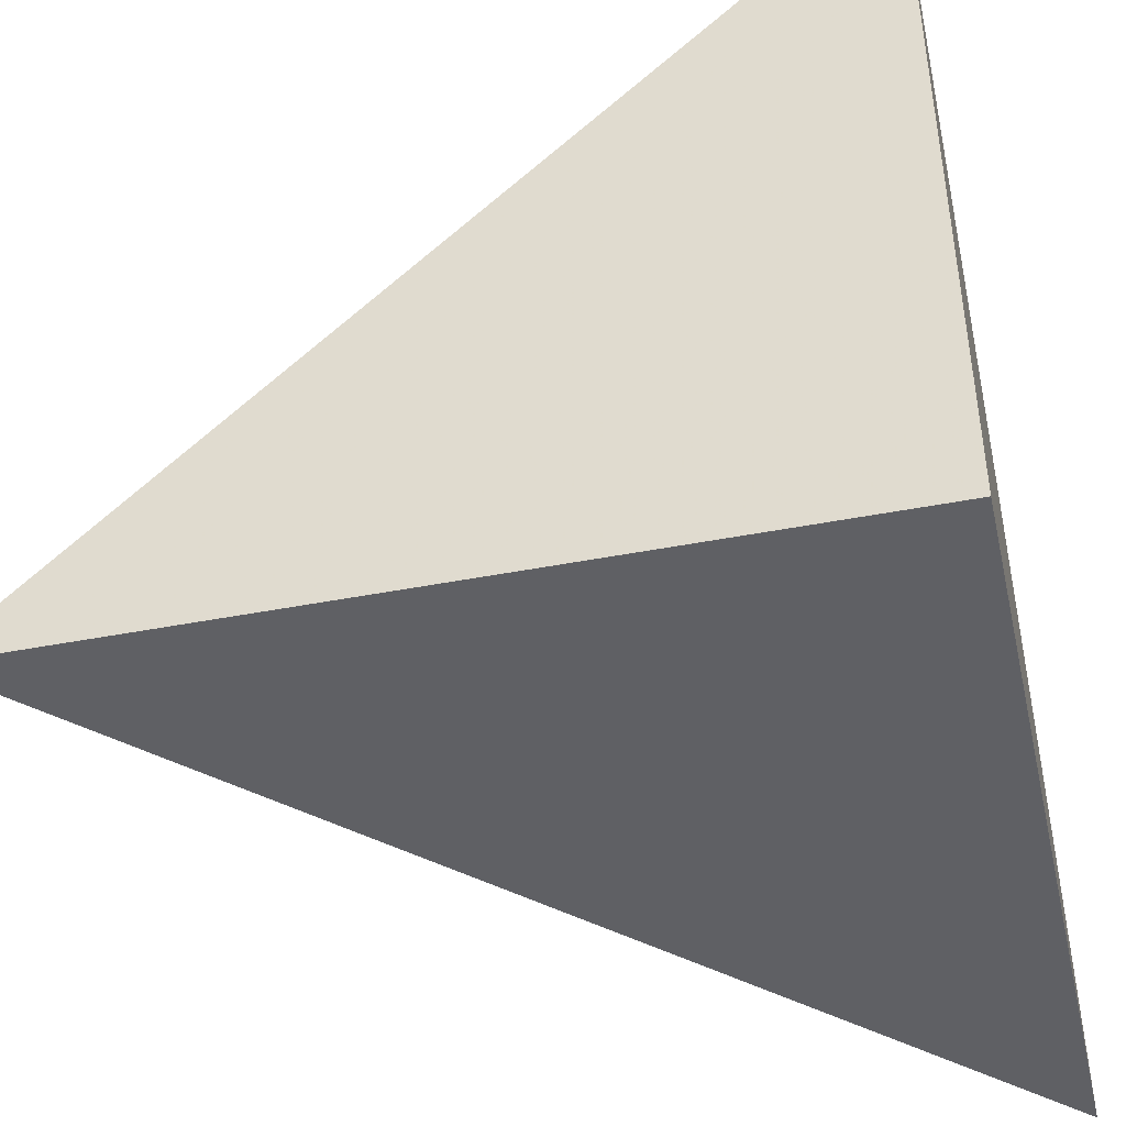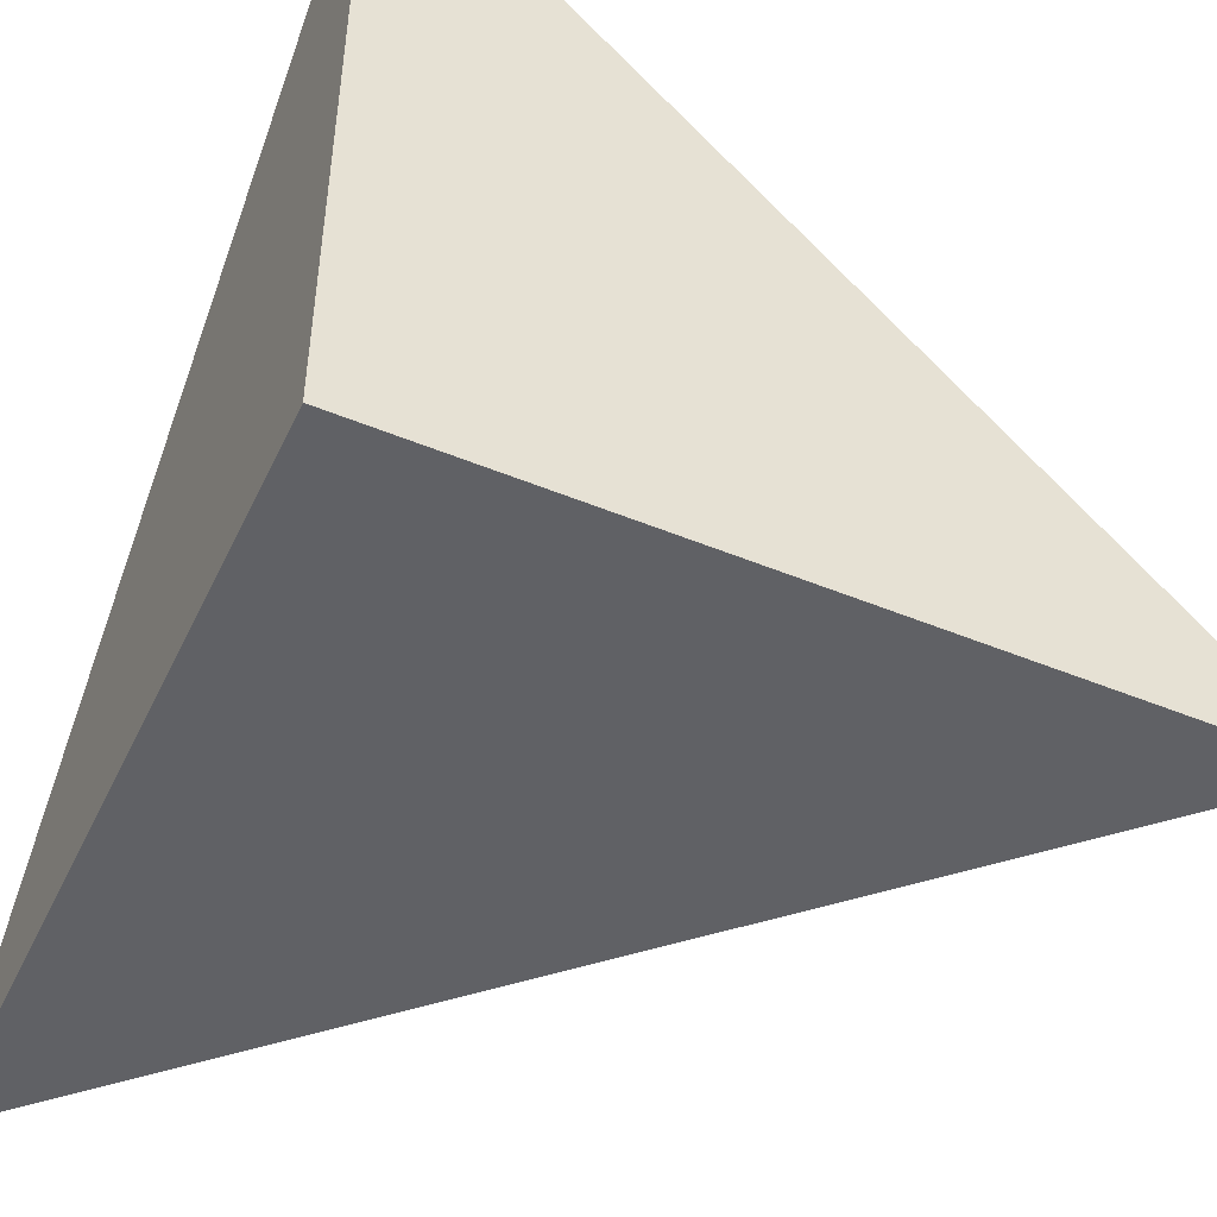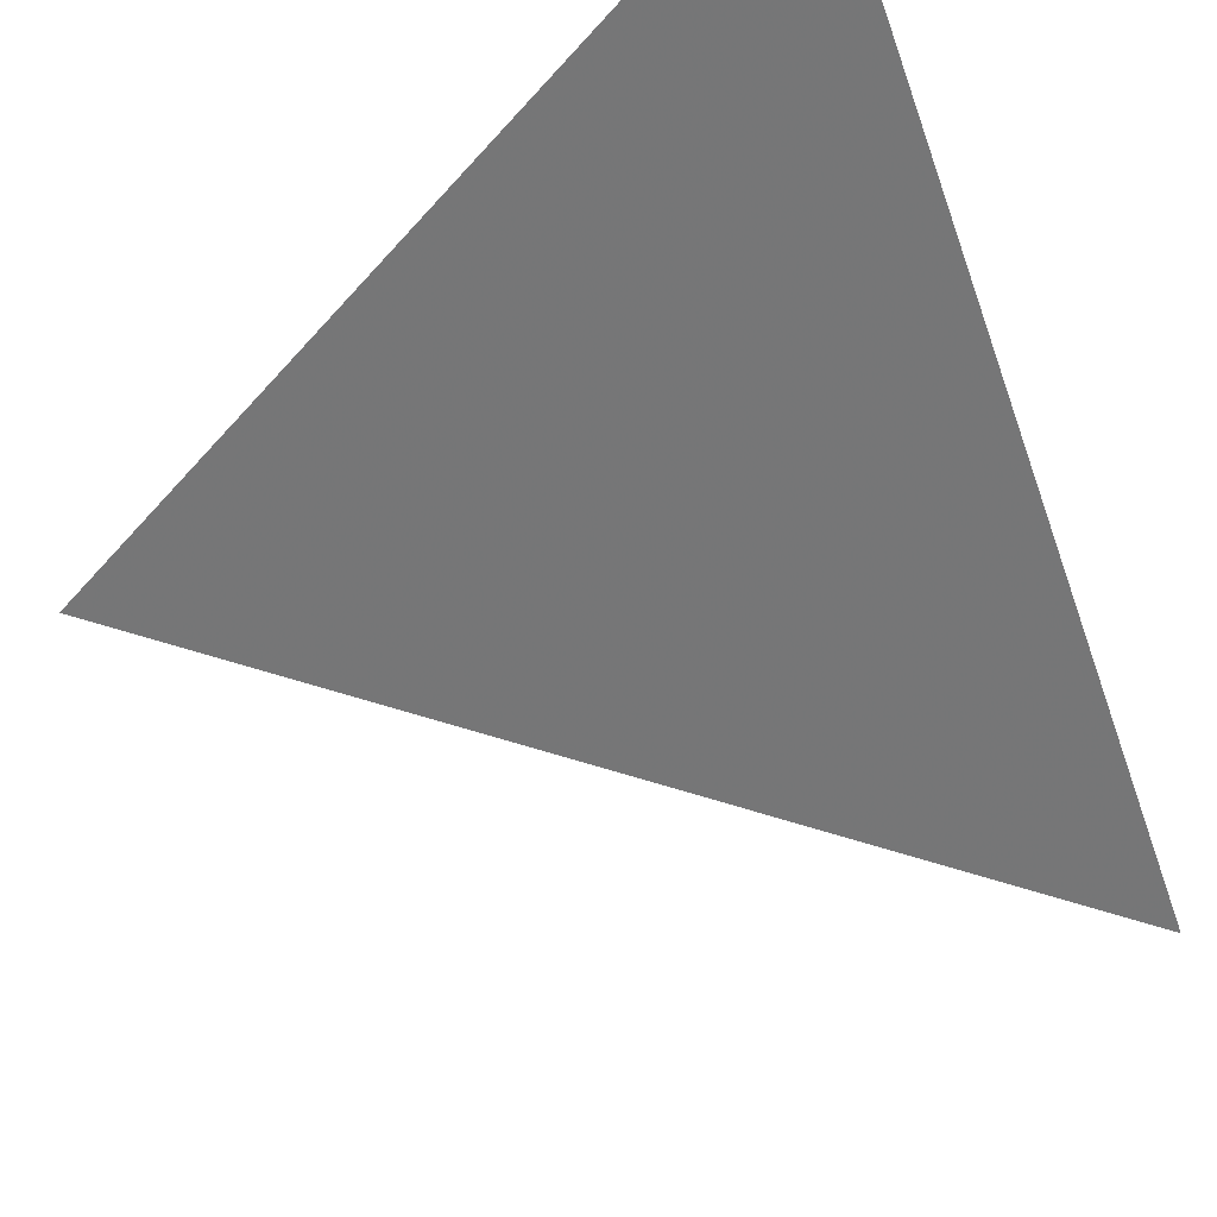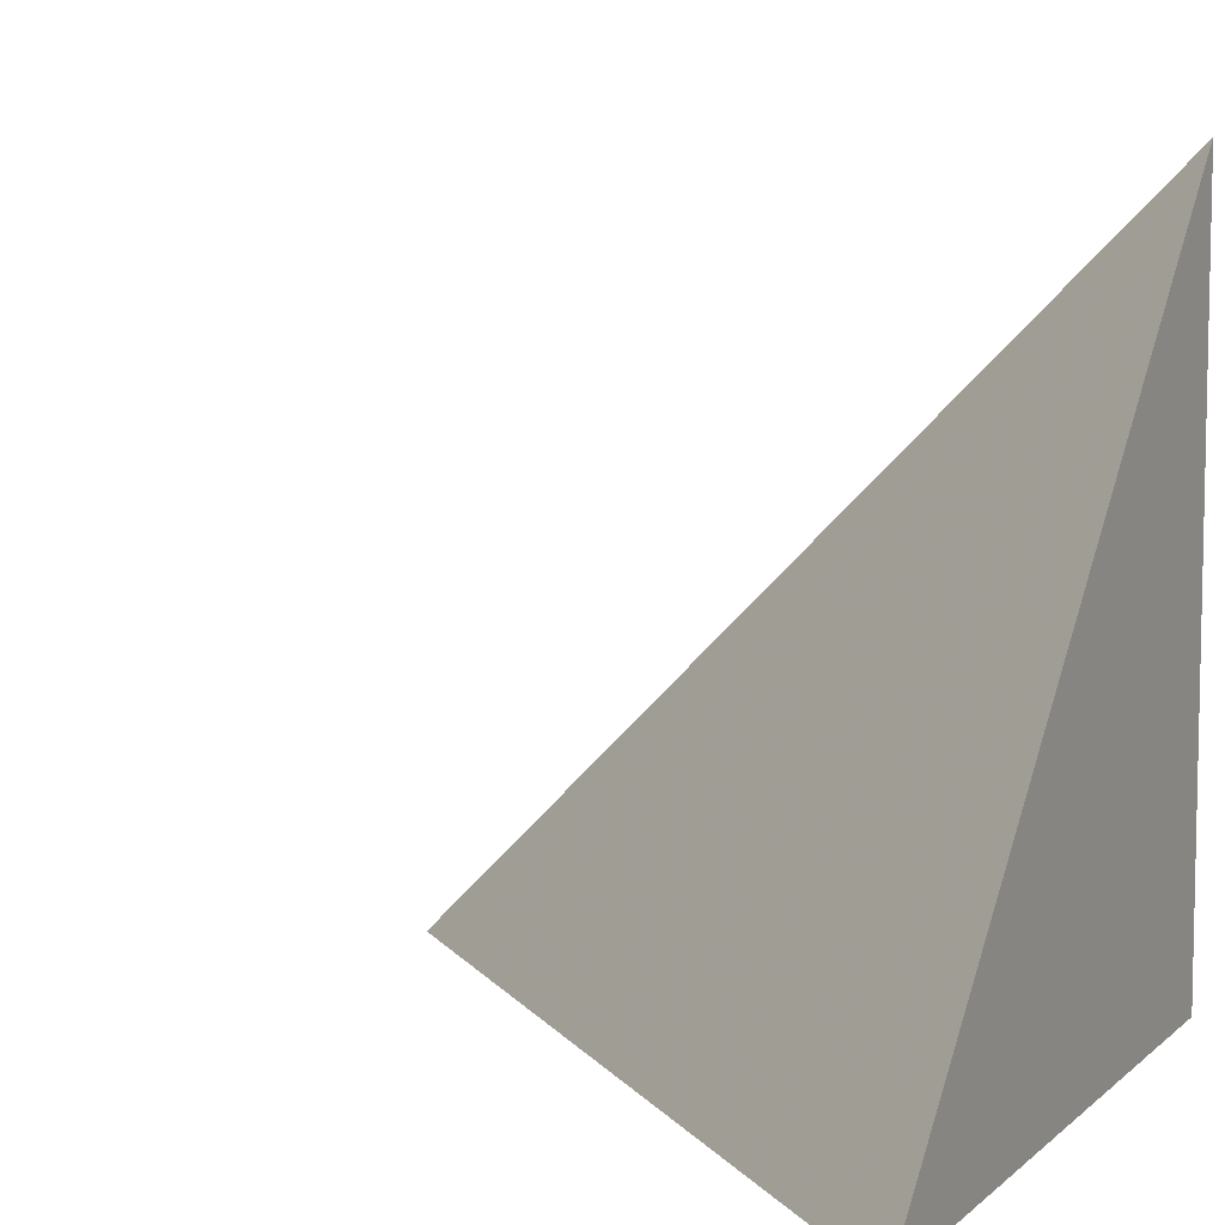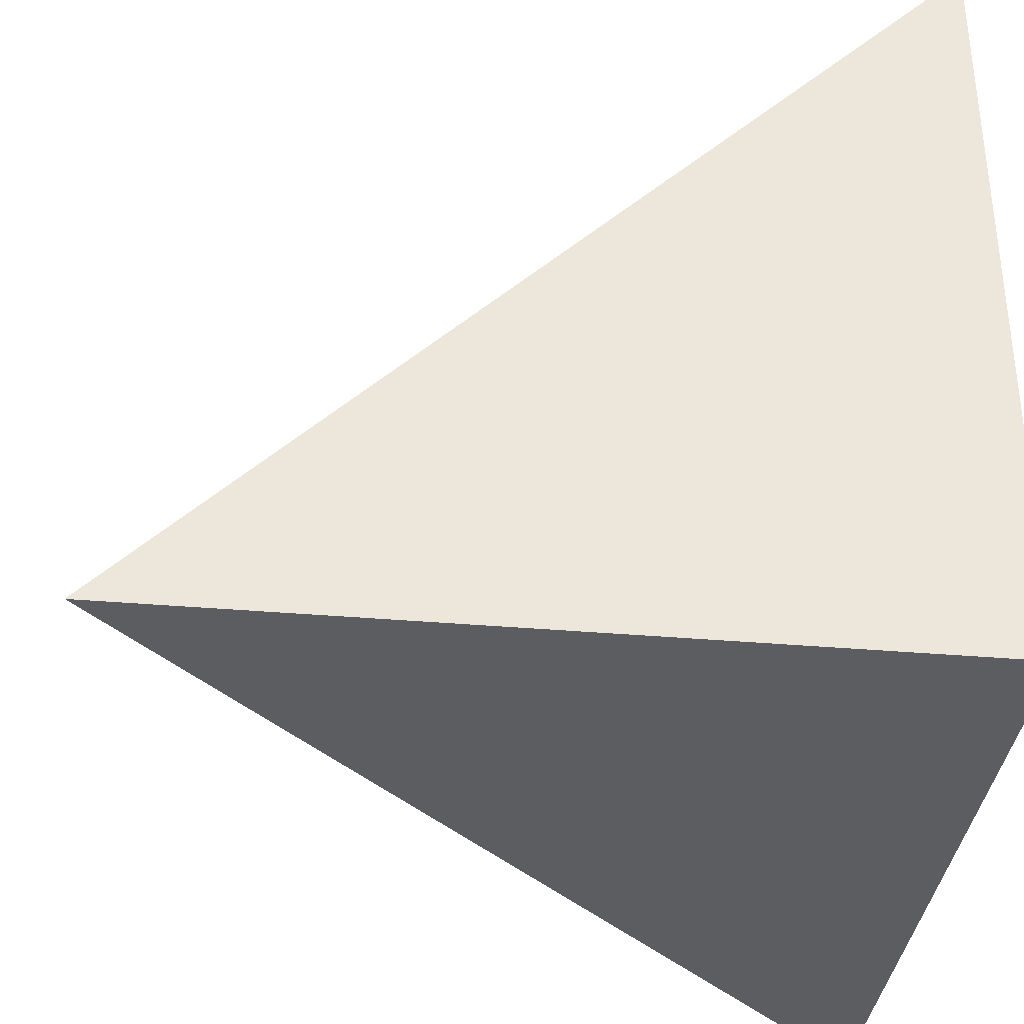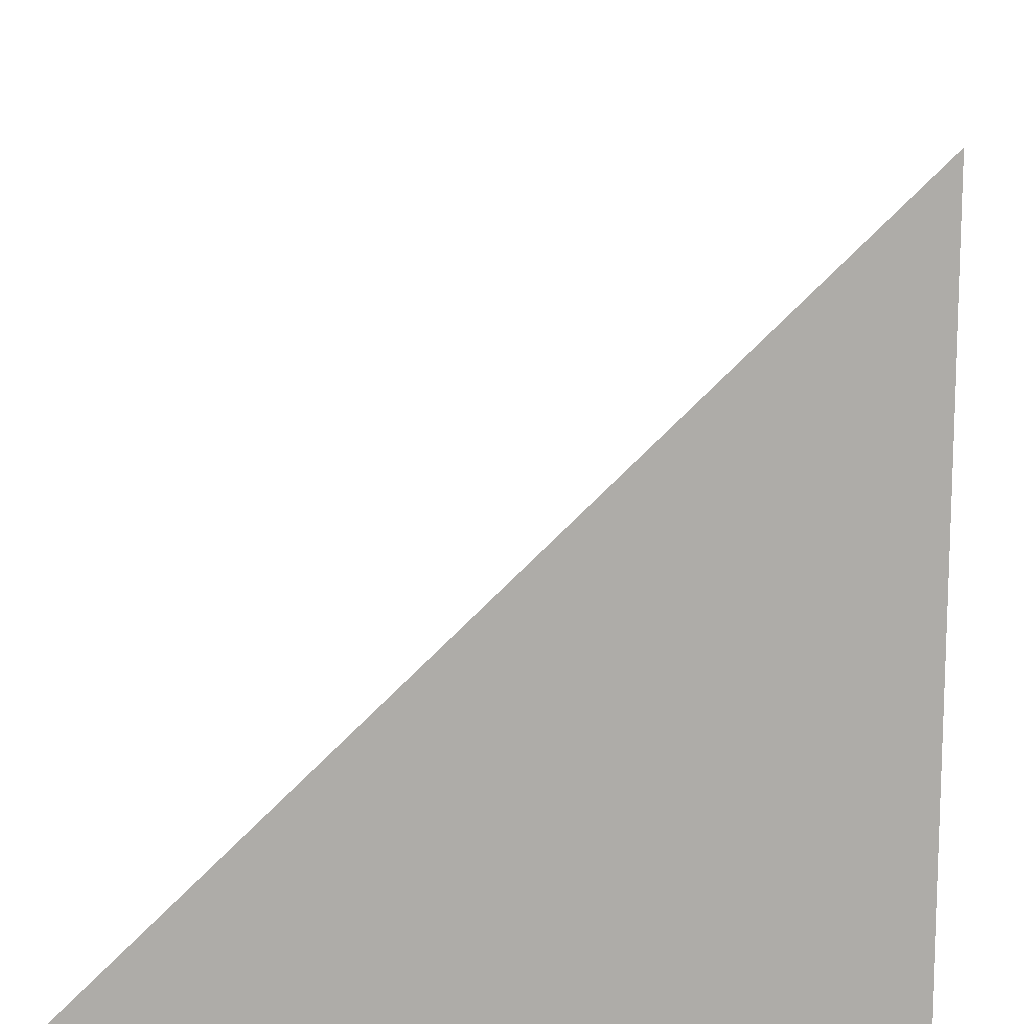
<metadata>
{"format":"obj","ext":"obj","renderer":"f3d","projection":"perspective","resolution":1024,"background":"white","views":[{"elev":-44.2,"azim":-77.2,"up":"+Z"},{"elev":-48.5,"azim":-114.7,"up":"+Y"},{"elev":67.1,"azim":61.9,"up":"+Y"},{"elev":7.5,"azim":-154.7,"up":"+Z"},{"elev":-35.5,"azim":173.4,"up":"+Y"},{"elev":12.4,"azim":-85.9,"up":"+Z"}]}
</metadata>
<code>
v  1  -265.1  1
v  2  -265.1  1
v  1  -264.1  1
v  1  -265.1  2
f 1 3 2
f 1 4 3
f 1 2 4
f 2 3 4

</code>
